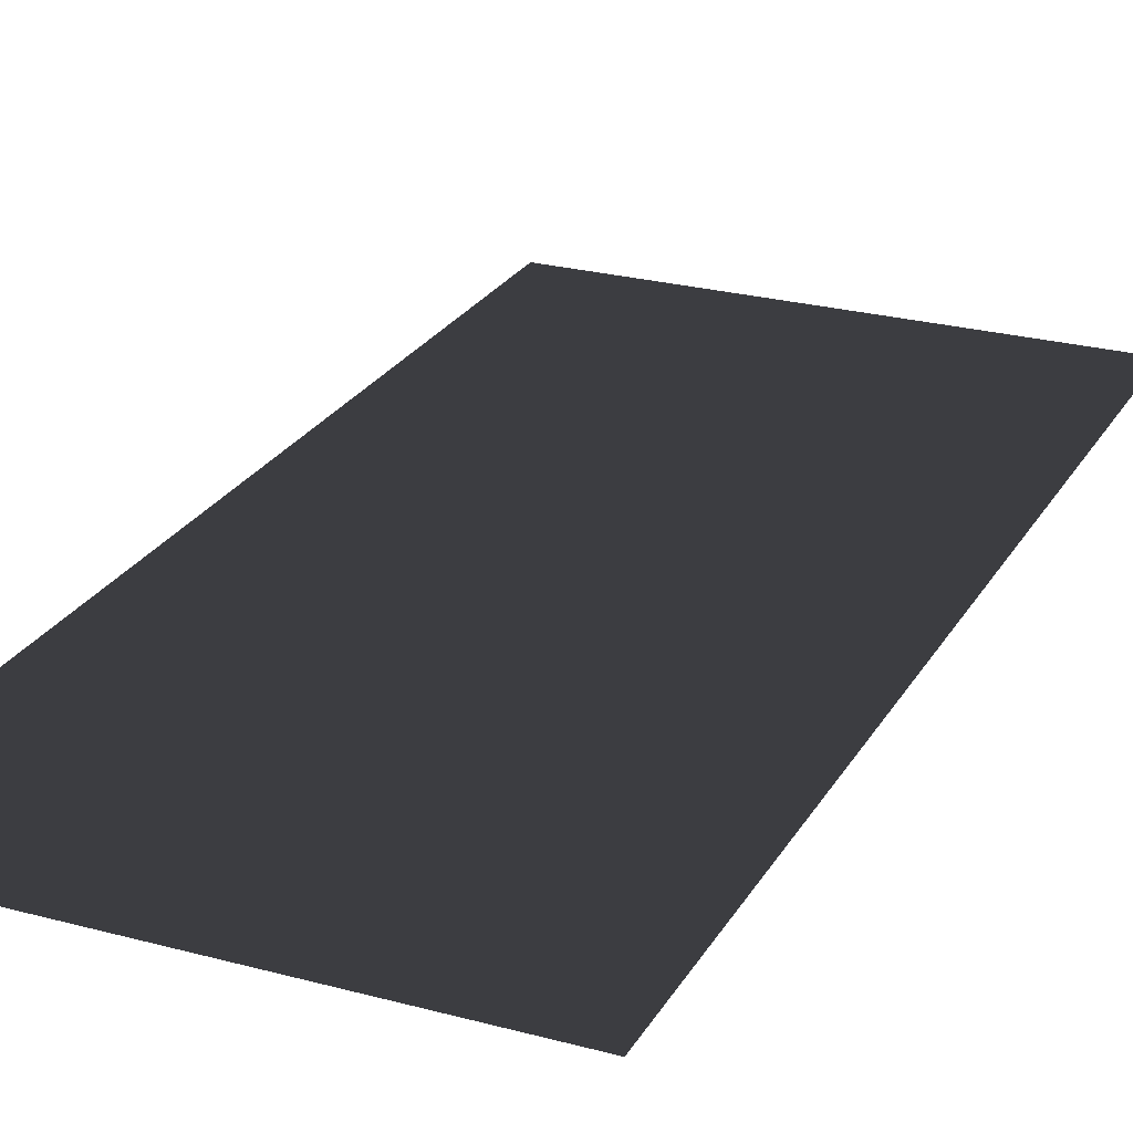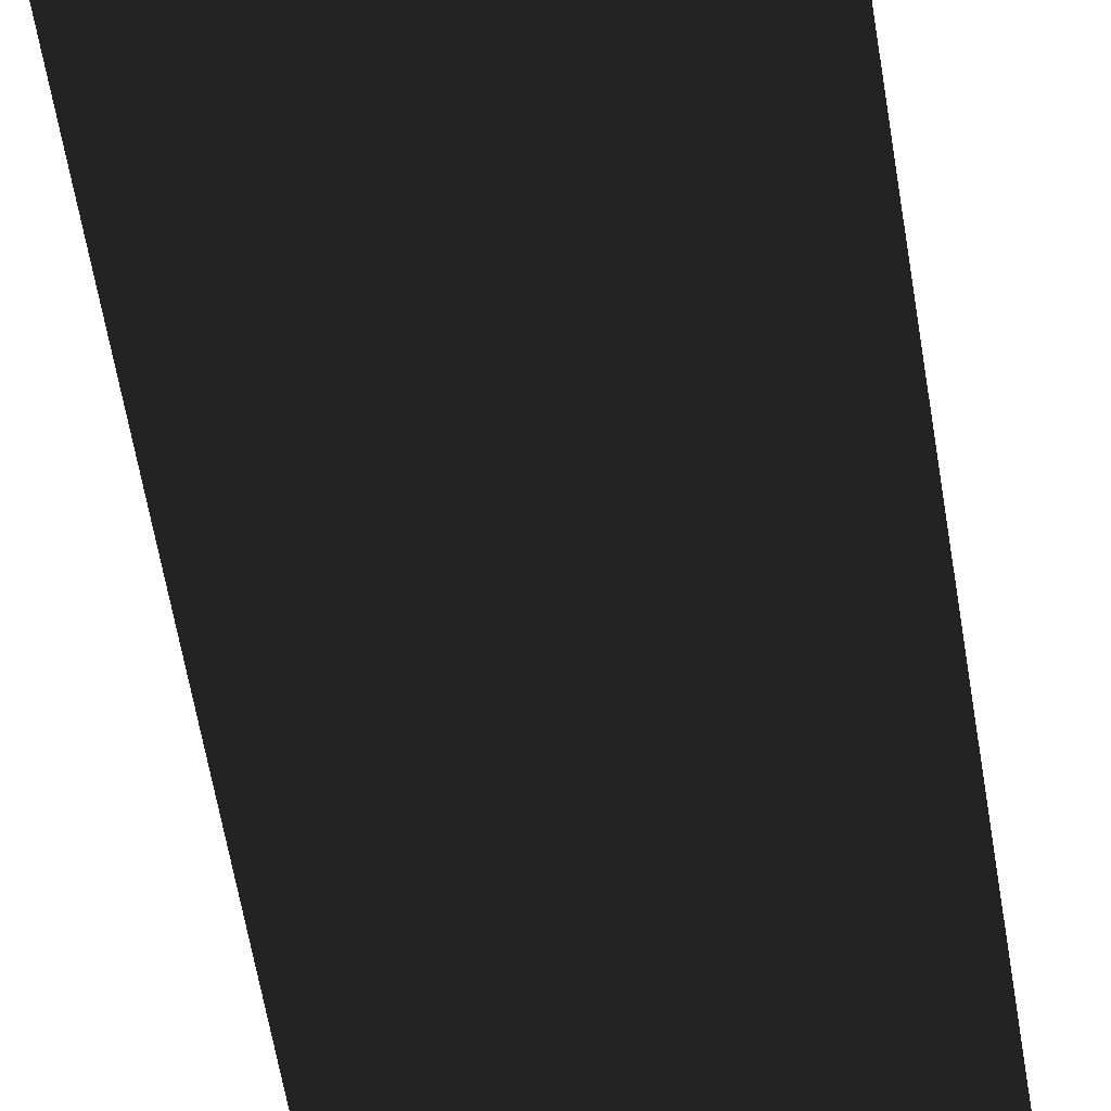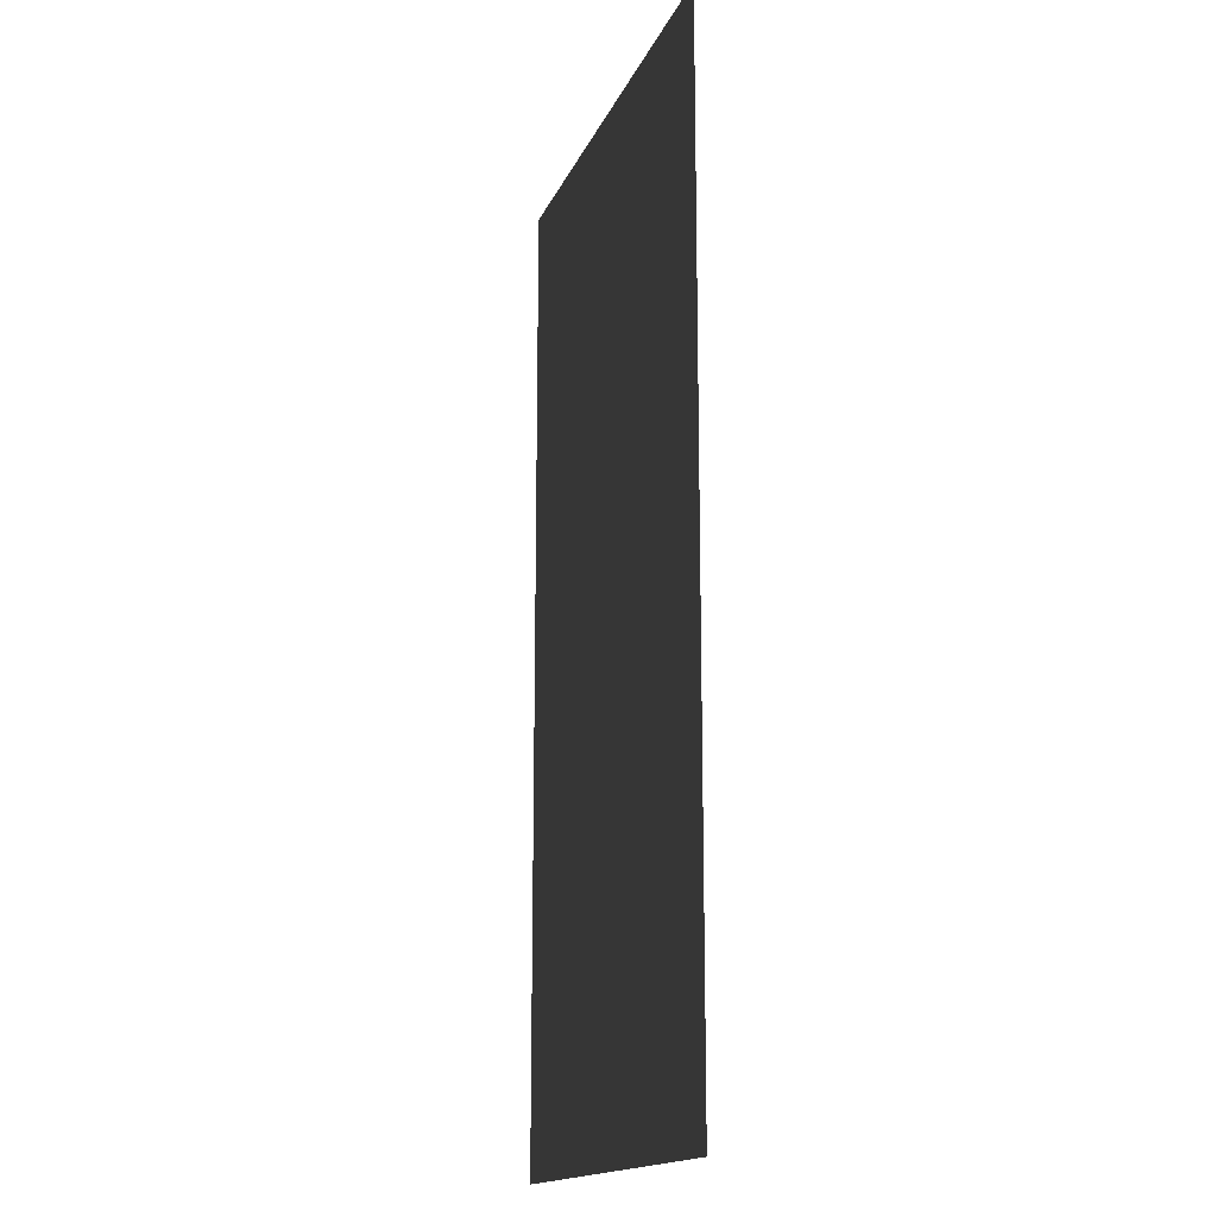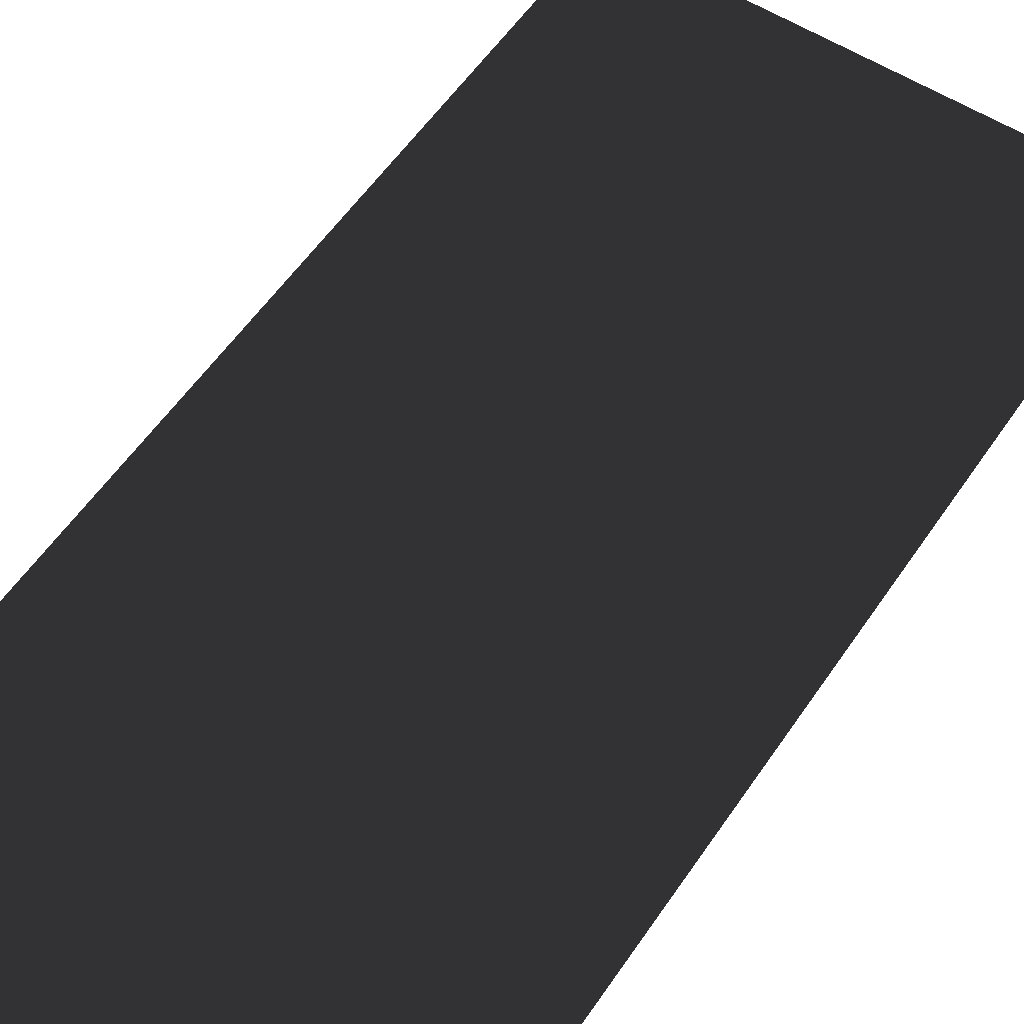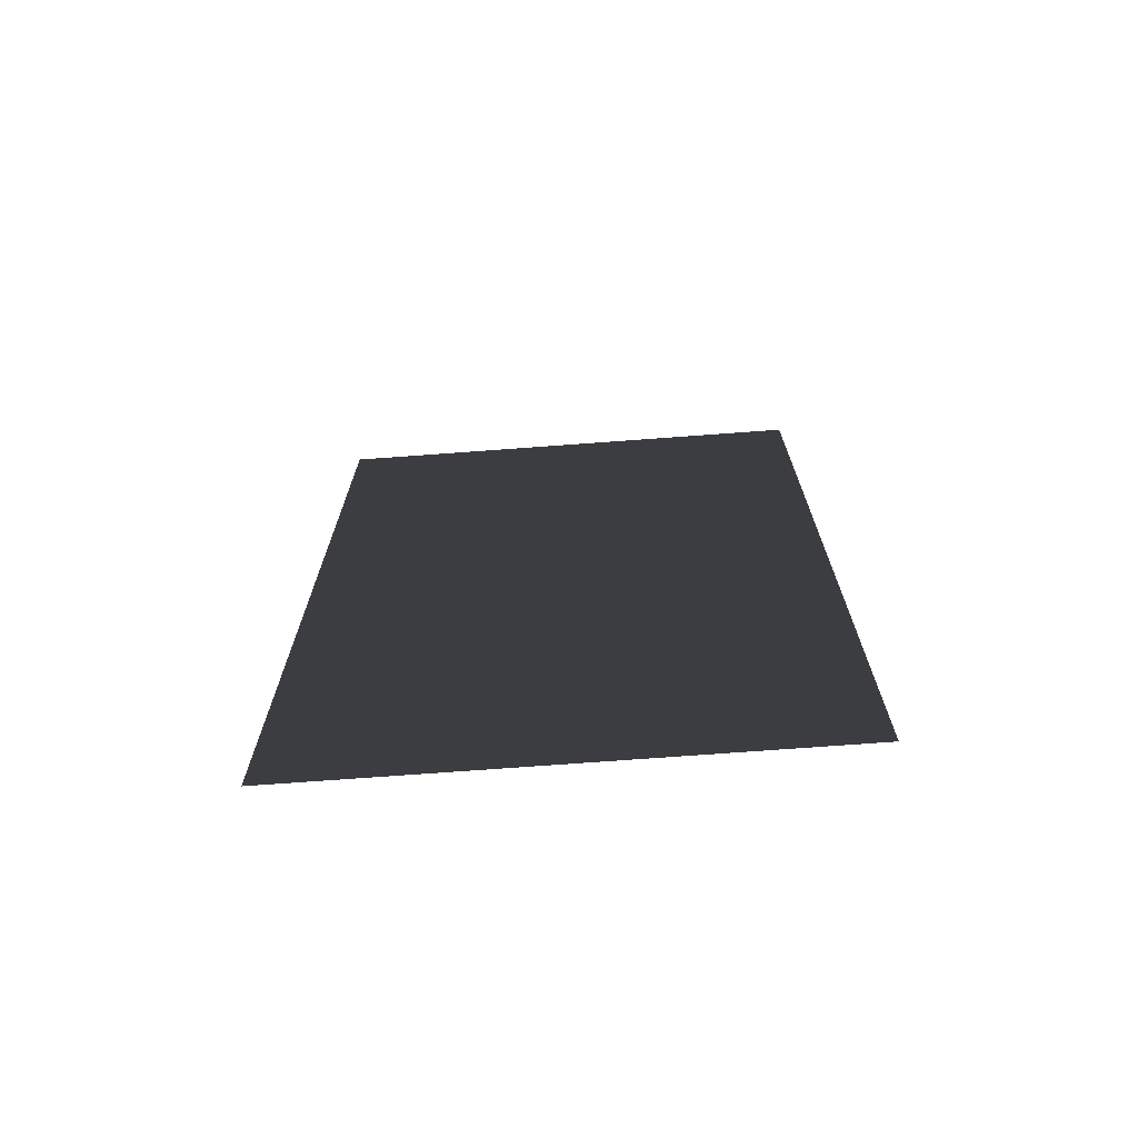
<metadata>
{"format":"obj","ext":"obj","renderer":"f3d","projection":"perspective","resolution":1024,"background":"white","views":[{"elev":25.0,"azim":23.7,"up":"+Z"},{"elev":-69.0,"azim":10.0,"up":"+Z"},{"elev":-16.1,"azim":72.7,"up":"+Y"},{"elev":56.5,"azim":33.7,"up":"+Z"},{"elev":-72.8,"azim":4.2,"up":"+Y"}]}
</metadata>
<code>
v 0.5 2 0
v -0.5 2 -0
v 0.5 0 0
v -0.5 -0 -0
f 4 1 3
f 2 1 4

</code>
